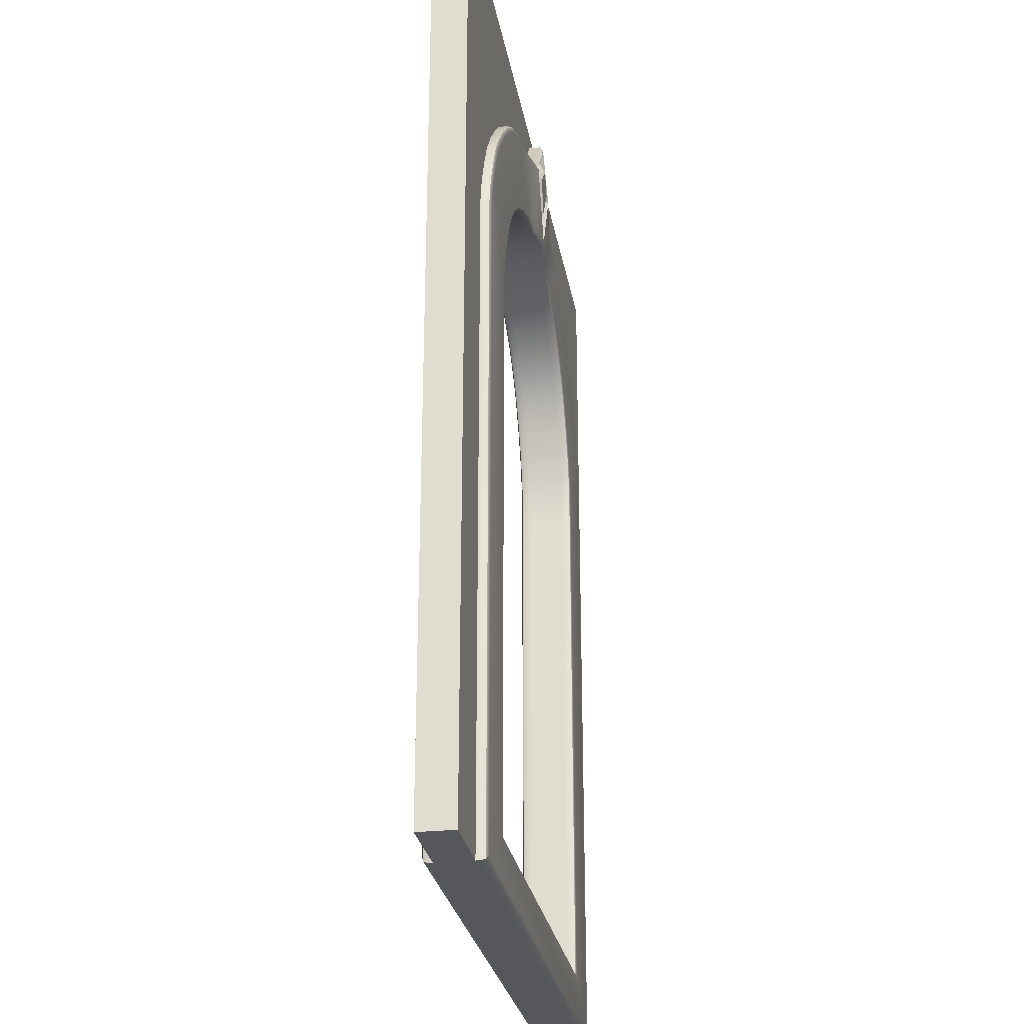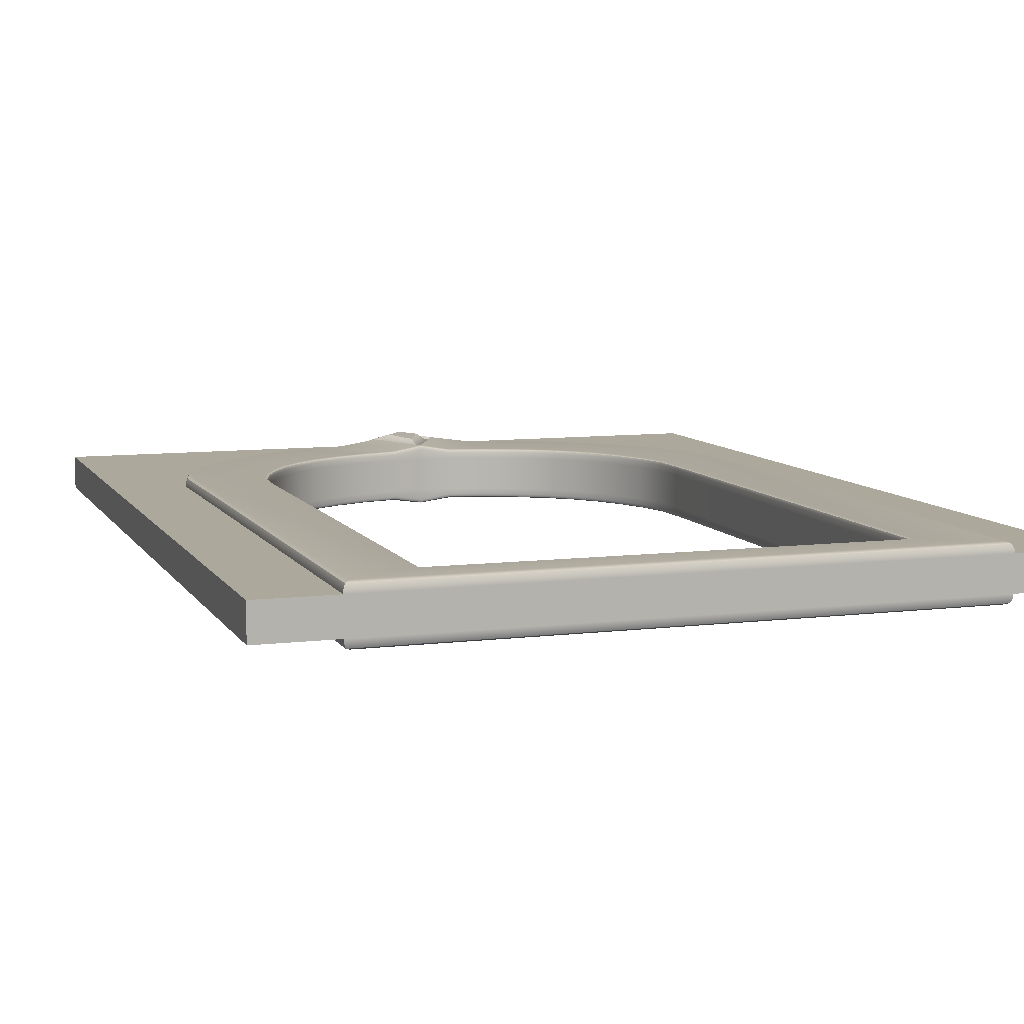
<metadata>
{"format":"obj","ext":"obj","renderer":"f3d","projection":"perspective","resolution":1024,"background":"white","views":[{"elev":-26.8,"azim":99.5,"up":"+Y"},{"elev":8.5,"azim":-18.8,"up":"+Z"}]}
</metadata>
<code>
g default
v -0.189 4.803 0.4397
v -0.0144 4.419 0.4227
v -0.0144 5.023 0.4495
v 0.1602 4.803 0.4397
v -0.0144 5.023 -0.3502
v 0.1602 4.803 -0.3405
v -0.189 4.803 -0.3405
v -0.0144 4.419 -0.3235
v -0.0144 5.325 0.3072
v -0.0144 5.325 -0.208
v 0.3679 4.85 0.3072
v 0.3679 4.85 -0.208
v -0.0144 4.023 -0.208
v -0.0144 4.023 0.3072
v -0.3967 4.85 -0.208
v -0.3967 4.85 0.3072
v -0.189 4.803 0.4397
v -0.0144 4.419 0.4227
v -0.0144 5.023 0.4495
v 0.1602 4.803 0.4397
v -0.0144 5.023 -0.3502
v 0.1602 4.803 -0.3405
v -0.189 4.803 -0.3405
v -0.0144 4.419 -0.3235
v -0.0144 5.325 0.3072
v -0.0144 5.325 -0.208
v 0.3679 4.85 0.3072
v 0.3679 4.85 -0.208
v -0.0144 4.023 -0.208
v -0.0144 4.023 0.3072
v -0.3967 4.85 -0.208
v -0.3967 4.85 0.3072
v 2.372 -4.027 -0.1631
v 3.204 -4.532 -0.1631
v 3.204 2.457 -0.1631
v 2.372 1.583 -0.1631
v -2.401 1.583 -0.1631
v -3.233 2.457 -0.1631
v -3.233 -4.532 -0.1631
v -2.401 -4.027 -0.1631
v 3.139 2.745 -0.1631
v 2.354 2.028 -0.1631
v -2.383 2.028 -0.1631
v -3.168 2.745 -0.1631
v 3.001 3.069 -0.1631
v 2.251 2.394 -0.1631
v -2.28 2.394 -0.1631
v -3.03 3.069 -0.1631
v 2.847 3.367 -0.1631
v 2.099 2.725 -0.1631
v -2.128 2.725 -0.1631
v -2.876 3.367 -0.1631
v 2.654 3.622 -0.1631
v 1.926 3.021 -0.1631
v -1.955 3.021 -0.1631
v -2.683 3.622 -0.1631
v 1.714 3.269 -0.1631
v 2.42 3.883 -0.1631
v -2.449 3.883 -0.1631
v -1.742 3.269 -0.1631
v 2.134 4.15 -0.1631
v 1.438 3.507 -0.1631
v -1.467 3.507 -0.1631
v -2.163 4.15 -0.1631
v 1.796 4.405 -0.1631
v 1.087 3.71 -0.1631
v -1.116 3.71 -0.1631
v -1.825 4.405 -0.1631
v 1.335 4.619 -0.1631
v 0.7218 3.861 -0.1631
v -0.7507 3.861 -0.1631
v -1.364 4.619 -0.1631
v 0.8595 4.757 -0.1631
v 0.3223 3.958 -0.1631
v -0.3512 3.958 -0.1631
v -0.8884 4.757 -0.1631
v 0.3981 4.867 -0.1631
v -0.01445 3.992 -0.1631
v -0.427 4.867 -0.1631
v -0.01445 5.401 -0.1631
v 4.004 5.398 -0.1631
v -4.033 5.398 -0.1631
v 4.037 -4.529 -0.1631
v -4.066 -4.529 -0.1631
v 3.242 4.418 -0.1631
v -3.271 4.418 -0.1631
v 2.372 -4.027 0.2197
v 3.204 -4.532 0.2197
v 3.204 2.457 0.2197
v 2.372 1.583 0.2197
v -2.401 -4.027 0.2197
v -2.401 1.583 0.2197
v -3.233 2.457 0.2197
v -3.233 -4.532 0.2197
v 3.139 2.745 0.2197
v 2.354 2.028 0.2197
v -2.383 2.028 0.2197
v -3.168 2.745 0.2197
v 3.001 3.069 0.2197
v 2.251 2.394 0.2197
v -2.28 2.394 0.2197
v -3.03 3.069 0.2197
v 2.847 3.367 0.2197
v 2.099 2.725 0.2197
v -2.128 2.725 0.2197
v -2.876 3.367 0.2197
v 2.654 3.622 0.2197
v 1.926 3.021 0.2197
v -1.955 3.021 0.2197
v -2.683 3.622 0.2197
v 2.42 3.883 0.2197
v 1.714 3.269 0.2197
v -1.742 3.269 0.2197
v -2.449 3.883 0.2197
v 2.134 4.15 0.2197
v 1.438 3.507 0.2197
v -1.467 3.507 0.2197
v -2.163 4.15 0.2197
v 1.796 4.405 0.2197
v 1.087 3.71 0.2197
v -1.116 3.71 0.2197
v -1.825 4.405 0.2197
v 1.335 4.619 0.2197
v 0.7218 3.861 0.2197
v -0.7507 3.861 0.2197
v -1.364 4.619 0.2197
v 0.8595 4.757 0.2197
v 0.3223 3.958 0.2197
v -0.3512 3.958 0.2197
v -0.8884 4.757 0.2197
v 0.3981 4.867 0.2197
v -0.01445 3.992 0.2197
v -0.427 4.867 0.2197
v -0.01445 5.401 0.2197
v 4.004 5.398 0.2197
v -4.033 5.398 0.2197
v 4.037 -4.529 0.2197
v -4.066 -4.529 0.2197
v 3.242 4.418 0.2197
v -3.271 4.418 0.2197
v -0.01445 5.301 0.2394
v -0.3662 4.845 0.2394
v -0.01445 4.099 0.2394
v 0.3373 4.845 0.2394
v 0.3373 4.845 -0.1828
v -0.01445 5.301 -0.1828
v -0.01445 4.099 -0.1828
v -0.3662 4.845 -0.1828
v 3.204 -4.532 0.2617
v 3.184 -4.512 0.3095
v 3.136 -4.464 0.3292
v 3.136 2.449 0.3292
v 3.184 2.455 0.3095
v 3.204 2.457 0.2617
v -3.233 2.457 0.2617
v -3.213 2.455 0.3095
v -3.165 2.449 0.3292
v -3.165 -4.464 0.3292
v -3.213 -4.512 0.3095
v -3.233 -4.532 0.2617
v 3.075 2.725 0.3292
v 3.12 2.739 0.3095
v 3.139 2.745 0.2617
v -3.168 2.745 0.2617
v -3.149 2.739 0.3095
v -3.104 2.725 0.3292
v 2.94 3.04 0.3292
v 2.984 3.061 0.3095
v 3.001 3.069 0.2617
v -3.03 3.069 0.2617
v -3.012 3.061 0.3095
v -2.969 3.04 0.3292
v 2.789 3.331 0.3292
v 2.83 3.356 0.3095
v 2.847 3.367 0.2617
v -2.876 3.367 0.2617
v -2.859 3.356 0.3095
v -2.818 3.331 0.3292
v 2.602 3.579 0.3292
v 2.639 3.609 0.3095
v 2.654 3.622 0.2617
v -2.683 3.622 0.2617
v -2.668 3.609 0.3095
v -2.631 3.579 0.3292
v 2.371 3.835 0.3292
v 2.406 3.869 0.3095
v 2.42 3.883 0.2617
v -2.449 3.883 0.2617
v -2.434 3.869 0.3095
v -2.4 3.835 0.3292
v 2.09 4.099 0.3292
v 2.121 4.135 0.3095
v 2.134 4.15 0.2617
v -2.163 4.15 0.2617
v -2.15 4.135 0.3095
v -2.119 4.099 0.3292
v 1.761 4.347 0.3292
v 1.786 4.388 0.3095
v 1.796 4.405 0.2617
v -1.825 4.405 0.2617
v -1.815 4.388 0.3095
v -1.79 4.347 0.3292
v 1.311 4.555 0.3292
v 1.328 4.6 0.3095
v 1.335 4.619 0.2617
v -1.364 4.619 0.2617
v -1.357 4.6 0.3095
v -1.34 4.555 0.3292
v 0.8203 4.698 0.3292
v 0.848 4.739 0.3083
v 0.8595 4.757 0.2577
v -0.8884 4.757 0.2577
v -0.8769 4.739 0.3083
v -0.8492 4.698 0.3292
v 0.3683 4.804 0.3851
v 0.3893 4.848 0.3649
v 0.3981 4.867 0.3162
v -0.427 4.867 0.3162
v -0.4182 4.848 0.3649
v -0.3972 4.804 0.3851
v 3.204 2.457 -0.205
v 3.184 2.455 -0.2528
v 3.136 2.449 -0.2726
v 3.136 -4.464 -0.2726
v 3.184 -4.512 -0.2528
v 3.204 -4.532 -0.205
v -3.233 -4.532 -0.205
v -3.213 -4.512 -0.2528
v -3.165 -4.464 -0.2726
v -3.165 2.449 -0.2726
v -3.213 2.455 -0.2528
v -3.233 2.457 -0.205
v 3.139 2.745 -0.205
v 3.12 2.739 -0.2528
v 3.075 2.725 -0.2726
v -3.104 2.725 -0.2726
v -3.149 2.739 -0.2528
v -3.168 2.745 -0.205
v 3.001 3.069 -0.205
v 2.984 3.061 -0.2528
v 2.94 3.04 -0.2726
v -2.969 3.04 -0.2726
v -3.012 3.061 -0.2528
v -3.03 3.069 -0.205
v 2.847 3.367 -0.205
v 2.83 3.356 -0.2528
v 2.789 3.331 -0.2726
v -2.818 3.331 -0.2726
v -2.859 3.356 -0.2528
v -2.876 3.367 -0.205
v 2.654 3.622 -0.205
v 2.639 3.609 -0.2528
v 2.602 3.579 -0.2726
v -2.631 3.579 -0.2726
v -2.668 3.609 -0.2528
v -2.683 3.622 -0.205
v 2.42 3.883 -0.205
v 2.406 3.869 -0.2528
v 2.371 3.835 -0.2726
v -2.4 3.835 -0.2726
v -2.434 3.869 -0.2528
v -2.449 3.883 -0.205
v 2.134 4.15 -0.205
v 2.121 4.135 -0.2528
v 2.09 4.099 -0.2726
v -2.119 4.099 -0.2726
v -2.15 4.135 -0.2528
v -2.163 4.15 -0.205
v 1.796 4.405 -0.205
v 1.786 4.388 -0.2528
v 1.761 4.347 -0.2726
v -1.79 4.347 -0.2726
v -1.815 4.388 -0.2528
v -1.825 4.405 -0.205
v 1.335 4.619 -0.205
v 1.328 4.6 -0.2528
v 1.311 4.555 -0.2726
v -1.34 4.555 -0.2726
v -1.357 4.6 -0.2528
v -1.364 4.619 -0.205
v 0.8595 4.757 -0.2011
v 0.848 4.739 -0.2516
v 0.8203 4.698 -0.2726
v -0.8492 4.698 -0.2726
v -0.8769 4.739 -0.2516
v -0.8884 4.757 -0.2011
v 0.3981 4.867 -0.2596
v 0.3893 4.848 -0.3083
v 0.3683 4.804 -0.3284
v -0.3972 4.804 -0.3284
v -0.4182 4.848 -0.3083
v -0.427 4.867 -0.2596
v 0.3791 4.85 0.3694
v -0.408 4.85 0.3694
v 0.3823 4.857 -0.307
v -0.4112 4.857 -0.307
v 2.372 -4.027 0.287
v 2.385 -4.039 0.3169
v 2.415 -4.069 0.3292
v 2.372 1.583 0.287
v 2.385 1.583 0.3169
v 2.415 1.584 0.3292
v -2.401 -4.027 0.287
v -2.414 -4.039 0.3169
v -2.443 -4.069 0.3292
v -2.401 1.583 0.287
v -2.414 1.583 0.3169
v -2.443 1.584 0.3292
v 2.354 2.028 0.287
v 2.366 2.03 0.3169
v 2.396 2.035 0.3292
v -2.383 2.028 0.287
v -2.395 2.03 0.3169
v -2.425 2.035 0.3292
v 2.251 2.394 0.287
v 2.262 2.398 0.3169
v 2.291 2.409 0.3292
v -2.28 2.394 0.287
v -2.291 2.398 0.3169
v -2.319 2.409 0.3292
v 2.099 2.725 0.287
v 2.11 2.73 0.3169
v 2.137 2.744 0.3292
v -2.128 2.725 0.287
v -2.139 2.73 0.3169
v -2.166 2.744 0.3292
v 1.926 3.021 0.287
v 1.936 3.028 0.3169
v 1.961 3.046 0.3292
v -1.955 3.021 0.287
v -1.965 3.028 0.3169
v -1.99 3.046 0.3292
v 1.714 3.269 0.287
v 1.722 3.278 0.3169
v 1.744 3.299 0.3292
v -1.742 3.269 0.287
v -1.751 3.278 0.3169
v -1.772 3.299 0.3292
v 1.438 3.507 0.287
v 1.445 3.517 0.3169
v 1.463 3.542 0.3292
v -1.467 3.507 0.287
v -1.474 3.517 0.3169
v -1.492 3.542 0.3292
v 1.087 3.71 0.287
v 1.092 3.721 0.3169
v 1.106 3.748 0.3292
v -1.116 3.71 0.287
v -1.121 3.721 0.3169
v -1.134 3.748 0.3292
v 0.7218 3.861 0.287
v 0.7256 3.873 0.3169
v 0.7349 3.901 0.3292
v -0.7507 3.861 0.287
v -0.7545 3.873 0.3169
v -0.7638 3.901 0.3292
v 0.3223 3.958 0.2859
v 0.3294 3.968 0.3165
v 0.3466 3.994 0.3292
v -0.3512 3.958 0.2859
v -0.3583 3.968 0.3165
v -0.3755 3.994 0.3292
v -0.01445 3.992 0.3419
v -0.01445 4.005 0.3725
v -0.01445 4.035 0.3851
v 2.372 1.583 -0.2303
v 2.385 1.583 -0.2602
v 2.415 1.584 -0.2726
v 2.372 -4.027 -0.2303
v 2.385 -4.039 -0.2602
v 2.415 -4.069 -0.2726
v -2.401 -4.027 -0.2303
v -2.414 -4.039 -0.2602
v -2.443 -4.069 -0.2726
v -2.401 1.583 -0.2303
v -2.414 1.583 -0.2602
v -2.443 1.584 -0.2726
v 2.354 2.028 -0.2303
v 2.366 2.03 -0.2602
v 2.396 2.035 -0.2726
v -2.383 2.028 -0.2303
v -2.395 2.03 -0.2602
v -2.425 2.035 -0.2726
v 2.251 2.394 -0.2303
v 2.262 2.398 -0.2602
v 2.291 2.409 -0.2726
v -2.28 2.394 -0.2303
v -2.291 2.398 -0.2602
v -2.319 2.409 -0.2726
v 2.099 2.725 -0.2303
v 2.11 2.73 -0.2602
v 2.137 2.744 -0.2726
v -2.128 2.725 -0.2303
v -2.139 2.73 -0.2602
v -2.166 2.744 -0.2726
v 1.926 3.021 -0.2303
v 1.936 3.028 -0.2602
v 1.961 3.046 -0.2726
v -1.955 3.021 -0.2303
v -1.965 3.028 -0.2602
v -1.99 3.046 -0.2726
v 1.714 3.269 -0.2303
v 1.722 3.278 -0.2602
v 1.744 3.299 -0.2726
v -1.742 3.269 -0.2303
v -1.751 3.278 -0.2602
v -1.772 3.299 -0.2726
v 1.438 3.507 -0.2303
v 1.445 3.517 -0.2602
v 1.463 3.542 -0.2726
v -1.467 3.507 -0.2303
v -1.474 3.517 -0.2602
v -1.492 3.542 -0.2726
v 1.087 3.71 -0.2303
v 1.092 3.721 -0.2602
v 1.106 3.748 -0.2726
v -1.116 3.71 -0.2303
v -1.121 3.721 -0.2602
v -1.134 3.748 -0.2726
v 0.7218 3.861 -0.2303
v 0.7256 3.873 -0.2602
v 0.7349 3.901 -0.2726
v -0.7507 3.861 -0.2303
v -0.7545 3.873 -0.2602
v -0.7638 3.901 -0.2726
v 0.3223 3.958 -0.2292
v 0.3294 3.968 -0.2599
v 0.3466 3.994 -0.2726
v -0.3512 3.958 -0.2292
v -0.3583 3.968 -0.2599
v -0.3755 3.994 -0.2726
v -0.01445 3.992 -0.2853
v -0.01445 4.005 -0.3158
v -0.01445 4.035 -0.3284
v -0.01445 5.401 0.3544
v -0.01445 5.351 0.3851
v -0.385 4.886 0.3698
v -0.3769 4.881 0.3851
v -0.4051 4.895 0.3544
v -0.01445 5.351 -0.3284
v -0.01445 5.401 -0.2977
v -0.3882 4.893 -0.3074
v -0.4051 4.895 -0.2977
v -0.3769 4.881 -0.3284
v 0.3561 4.886 0.3698
v 0.3762 4.895 0.3544
v 0.348 4.881 0.3851
v 0.3593 4.893 -0.3074
v 0.348 4.881 -0.3284
v 0.3762 4.895 -0.2977
v -0.01445 5.301 0.356
v -0.01445 5.348 0.3851
v -0.3662 4.845 0.356
v -0.4002 4.849 0.3851
v -0.01445 4.099 0.356
v -0.01445 4.031 0.3851
v 0.3373 4.845 0.356
v 0.3713 4.849 0.3851
v 0.3373 4.845 -0.2993
v 0.3713 4.849 -0.3284
v -0.01445 5.301 -0.2993
v -0.01445 5.348 -0.3284
v -0.01445 4.099 -0.2993
v -0.01445 4.031 -0.3284
v -0.3662 4.845 -0.2993
v -0.4002 4.849 -0.3284
v 4.005 5.574 -0.1631
v -0.01445 5.577 -0.1631
v -0.01445 5.577 0.2197
v 4.005 5.574 0.2197
v -4.033 5.574 -0.1631
v -4.033 5.574 0.2197
g pasted__pCube2
f 1 2 4 3
f 10 12 6 5
f 5 6 8 7
f 7 8 13 15
f 12 13 8 6
f 9 16 1 3
f 11 9 3 4
f 2 14 11 4
f 16 14 2 1
f 15 13 14 16
f 11 14 13 12
f 10 9 11 12
f 7 15 10 5
f 10 15 16 9
f 17 18 20 19
f 26 28 22 21
f 21 22 24 23
f 23 24 29 31
f 28 29 24 22
f 25 32 17 19
f 27 25 19 20
f 18 30 27 20
f 32 30 18 17
f 31 29 30 32
f 27 30 29 28
f 26 25 27 28
f 23 31 26 21
f 26 31 32 25
f 141 142 143 144
f 127 135 134 131
f 136 130 133 134
f 137 135 89 88
f 136 138 94 93
f 119 115 139 123
f 118 122 126 140
f 111 107 139 115
f 110 114 118 140
f 139 107 103 99
f 110 140 102 106
f 139 99 95 89
f 102 140 93 98
f 123 139 135 127
f 140 126 130 136
f 139 89 135
f 93 140 136
f 146 145 147 148
f 73 77 80 81
f 82 80 79 76
f 83 34 35 81
f 82 38 39 84
f 65 69 85 61
f 64 86 72 68
f 58 61 85 53
f 56 86 64 59
f 85 45 49 53
f 56 52 48 86
f 85 35 41 45
f 48 44 38 86
f 69 73 81 85
f 86 82 76 72
f 85 81 35
f 38 82 86
f 36 33 87 90
f 40 37 92 91
f 42 36 90 96
f 37 43 97 92
f 46 42 96 100
f 43 47 101 97
f 50 46 100 104
f 47 51 105 101
f 54 50 104 108
f 51 55 109 105
f 57 54 108 112
f 55 60 113 109
f 62 57 112 116
f 60 63 117 113
f 66 62 116 120
f 63 67 121 117
f 70 66 120 124
f 67 71 125 121
f 74 70 124 128
f 71 75 129 125
f 78 74 128 132
f 75 78 132 129
f 33 40 91 87
f 39 34 88 94
f 467 468 469 470
f 468 471 472 469
f 83 81 135 137
f 34 83 137 88
f 82 84 138 136
f 84 39 94 138
f 151 150 153 152
f 150 149 154 153
f 157 156 159 158
f 156 155 160 159
f 223 222 225 224
f 222 221 226 225
f 229 228 231 230
f 228 227 232 231
f 88 89 154 149
f 93 94 160 155
f 89 95 163 154
f 98 93 155 164
f 95 99 169 163
f 102 98 164 170
f 99 103 175 169
f 106 102 170 176
f 103 107 181 175
f 110 106 176 182
f 107 111 187 181
f 114 110 182 188
f 111 115 193 187
f 118 114 188 194
f 115 119 199 193
f 122 118 194 200
f 119 123 205 199
f 126 122 200 206
f 123 127 211 205
f 130 126 206 212
f 127 131 217 211
f 133 130 212 218
f 94 88 149 160
f 35 34 226 221
f 39 38 232 227
f 41 35 221 233
f 38 44 238 232
f 45 41 233 239
f 44 48 244 238
f 49 45 239 245
f 48 52 250 244
f 53 49 245 251
f 52 56 256 250
f 58 53 251 257
f 56 59 262 256
f 61 58 257 263
f 59 64 268 262
f 65 61 263 269
f 64 68 274 268
f 69 65 269 275
f 68 72 280 274
f 73 69 275 281
f 72 76 286 280
f 77 73 281 287
f 76 79 292 286
f 34 39 227 226
f 152 153 162 161
f 153 154 163 162
f 155 156 165 164
f 156 157 166 165
f 149 150 159 160
f 150 151 158 159
f 161 162 168 167
f 162 163 169 168
f 164 165 171 170
f 165 166 172 171
f 167 168 174 173
f 168 169 175 174
f 170 171 177 176
f 171 172 178 177
f 173 174 180 179
f 174 175 181 180
f 176 177 183 182
f 177 178 184 183
f 179 180 186 185
f 180 181 187 186
f 182 183 189 188
f 183 184 190 189
f 185 186 192 191
f 186 187 193 192
f 188 189 195 194
f 189 190 196 195
f 191 192 198 197
f 192 193 199 198
f 194 195 201 200
f 195 196 202 201
f 197 198 204 203
f 198 199 205 204
f 200 201 207 206
f 201 202 208 207
f 203 204 210 209
f 204 205 211 210
f 206 207 213 212
f 207 208 214 213
f 209 210 216 215
f 210 211 217 216
f 212 213 219 218
f 213 214 220 219
f 221 222 234 233
f 222 223 235 234
f 224 225 228 229
f 225 226 227 228
f 230 231 237 236
f 231 232 238 237
f 233 234 240 239
f 234 235 241 240
f 236 237 243 242
f 237 238 244 243
f 239 240 246 245
f 240 241 247 246
f 242 243 249 248
f 243 244 250 249
f 245 246 252 251
f 246 247 253 252
f 248 249 255 254
f 249 250 256 255
f 251 252 258 257
f 252 253 259 258
f 254 255 261 260
f 255 256 262 261
f 257 258 264 263
f 258 259 265 264
f 260 261 267 266
f 261 262 268 267
f 263 264 270 269
f 264 265 271 270
f 266 267 273 272
f 267 268 274 273
f 269 270 276 275
f 270 271 277 276
f 272 273 279 278
f 273 274 280 279
f 275 276 282 281
f 276 277 283 282
f 278 279 285 284
f 279 280 286 285
f 281 282 288 287
f 282 283 289 288
f 284 285 291 290
f 285 286 292 291
f 439 219 294 437
f 287 288 450
f 90 87 297 300
f 91 92 306 303
f 96 90 300 309
f 92 97 312 306
f 100 96 309 315
f 97 101 318 312
f 104 100 315 321
f 101 105 324 318
f 108 104 321 327
f 105 109 330 324
f 112 108 327 333
f 109 113 336 330
f 116 112 333 339
f 113 117 342 336
f 120 116 339 345
f 117 121 348 342
f 124 120 345 351
f 121 125 354 348
f 128 124 351 357
f 125 129 360 354
f 132 128 357 363
f 129 132 363 360
f 87 91 303 297
f 33 36 366 369
f 37 40 372 375
f 36 42 378 366
f 43 37 375 381
f 42 46 384 378
f 47 43 381 387
f 46 50 390 384
f 51 47 387 393
f 50 54 396 390
f 55 51 393 399
f 54 57 402 396
f 60 55 399 405
f 57 62 408 402
f 63 60 405 411
f 62 66 414 408
f 67 63 411 417
f 66 70 420 414
f 71 67 417 423
f 70 74 426 420
f 75 71 423 429
f 74 78 432 426
f 78 75 429 432
f 40 33 369 372
f 299 151 152 302
f 305 308 157 158
f 302 152 161 311
f 157 308 314 166
f 311 161 167 317
f 166 314 320 172
f 317 167 173 323
f 172 320 326 178
f 323 173 179 329
f 178 326 332 184
f 185 335 329 179
f 338 190 184 332
f 335 185 191 341
f 190 338 344 196
f 341 191 197 347
f 196 344 350 202
f 347 197 203 353
f 202 350 356 208
f 353 203 209 359
f 208 356 362 214
f 359 209 215 365
f 214 362 365 220
f 299 305 158 151
f 371 368 223 224
f 374 229 230 377
f 368 380 235 223
f 230 236 383 377
f 380 386 241 235
f 236 242 389 383
f 386 392 247 241
f 242 248 395 389
f 392 398 253 247
f 248 254 401 395
f 259 253 398 404
f 407 401 254 260
f 404 410 265 259
f 260 266 413 407
f 410 416 271 265
f 266 272 419 413
f 416 422 277 271
f 272 278 425 419
f 422 428 283 277
f 278 284 431 425
f 428 434 289 283
f 284 290 434 431
f 371 224 229 374
f 297 298 301 300
f 298 299 302 301
f 300 301 310 309
f 301 302 311 310
f 299 298 304 305
f 298 297 303 304
f 305 304 307 308
f 304 303 306 307
f 309 310 316 315
f 310 311 317 316
f 308 307 313 314
f 307 306 312 313
f 315 316 322 321
f 316 317 323 322
f 314 313 319 320
f 313 312 318 319
f 321 322 328 327
f 322 323 329 328
f 320 319 325 326
f 319 318 324 325
f 327 328 334 333
f 328 329 335 334
f 326 325 331 332
f 325 324 330 331
f 333 334 340 339
f 334 335 341 340
f 332 331 337 338
f 331 330 336 337
f 339 340 346 345
f 340 341 347 346
f 338 337 343 344
f 337 336 342 343
f 345 346 352 351
f 346 347 353 352
f 344 343 349 350
f 343 342 348 349
f 351 352 358 357
f 352 353 359 358
f 350 349 355 356
f 349 348 354 355
f 357 358 364 363
f 358 359 365 364
f 356 355 361 362
f 355 354 360 361
f 362 361 364 365
f 361 360 363 364
f 366 367 370 369
f 367 368 371 370
f 369 370 373 372
f 370 371 374 373
f 372 373 376 375
f 373 374 377 376
f 375 376 382 381
f 376 377 383 382
f 368 367 379 380
f 367 366 378 379
f 381 382 388 387
f 382 383 389 388
f 380 379 385 386
f 379 378 384 385
f 387 388 394 393
f 388 389 395 394
f 386 385 391 392
f 385 384 390 391
f 393 394 400 399
f 394 395 401 400
f 392 391 397 398
f 391 390 396 397
f 399 400 406 405
f 400 401 407 406
f 398 397 403 404
f 397 396 402 403
f 405 406 412 411
f 406 407 413 412
f 404 403 409 410
f 403 402 408 409
f 411 412 418 417
f 412 413 419 418
f 410 409 415 416
f 409 408 414 415
f 417 418 424 423
f 418 419 425 424
f 416 415 421 422
f 415 414 420 421
f 423 424 430 429
f 424 425 431 430
f 422 421 427 428
f 421 420 426 427
f 429 430 433 432
f 430 431 434 433
f 428 427 433 434
f 427 426 432 433
f 443 442 296 291
f 446 216 217
f 435 436 447 446
f 436 435 439 438
f 440 441 450 449
f 441 440 444 443
f 134 133 218 439 435
f 131 134 435 446 217
f 80 77 287 450 441
f 79 80 441 443 292
f 437 438 439
f 442 443 444
f 445 446 447
f 448 449 450
f 451 452 454 453
f 452 451 457 458
f 453 454 456 455
f 455 456 458 457
f 459 460 464 463
f 460 459 461 462
f 462 461 465 466
f 463 464 466 465
f 451 453 142 141
f 453 455 143 142
f 455 457 144 143
f 457 451 141 144
f 461 459 145 146
f 459 463 147 145
f 463 465 148 147
f 465 461 146 148
f 458 216 293
f 458 293 445 447
f 454 219 220
f 460 288 289
f 466 291 296
f 466 296 442 444
f 365 215 458 456
f 434 290 466 464
f 454 220 365 456
f 460 289 434 464
f 438 437 294 454
f 449 448 295 460
f 436 438 454 452
f 440 449 460 462
f 458 447 436 452
f 466 444 440 462
f 454 294 219
f 215 216 458
f 446 445 293 216
f 218 219 439
f 290 291 466
f 460 295 288
f 443 291 292
f 450 288 295 448
f 81 80 468 467
f 134 135 470 469
f 135 81 467 470
f 80 82 471 468
f 82 136 472 471
f 136 134 469 472

</code>
